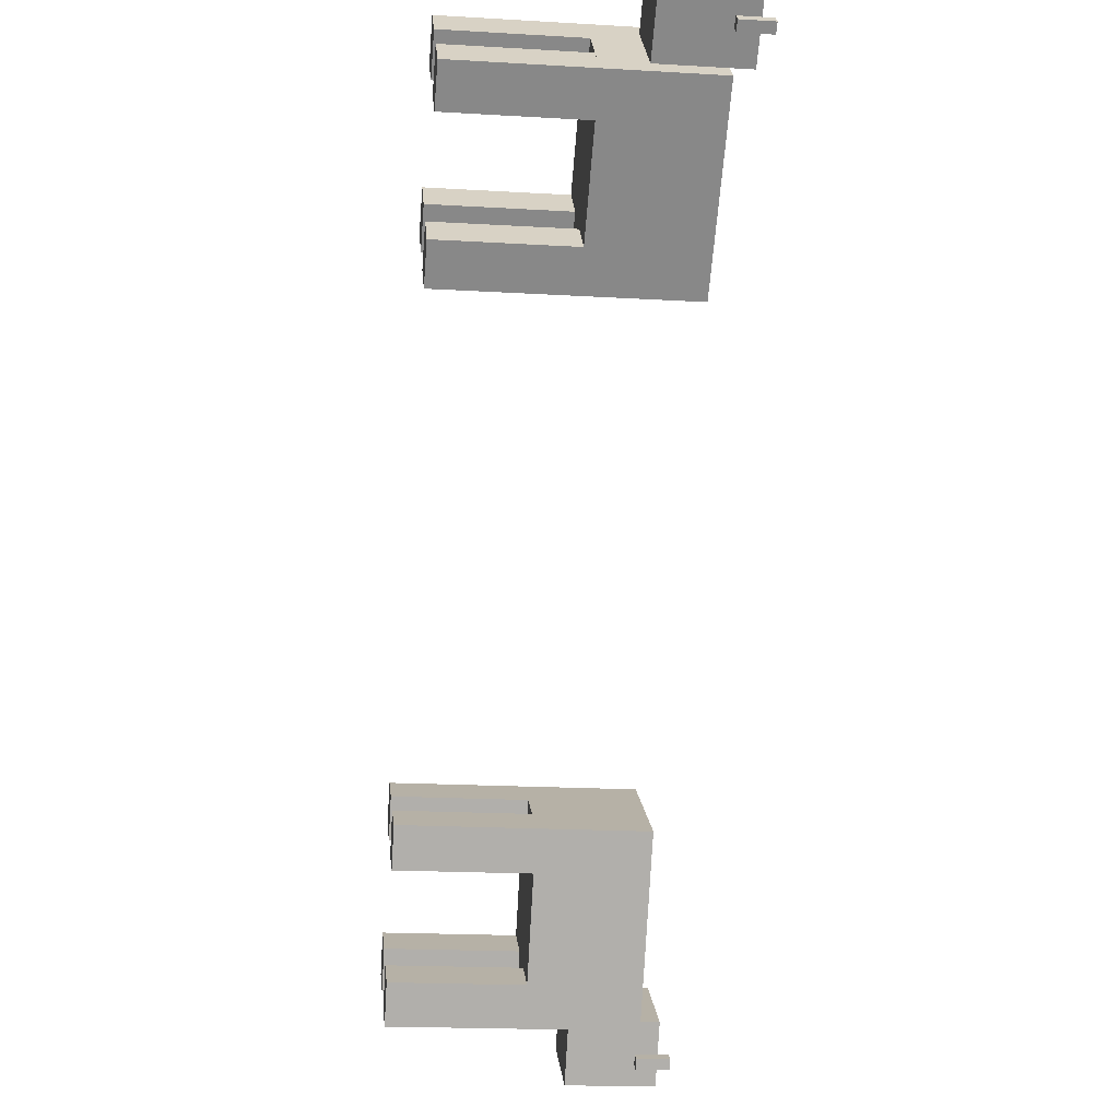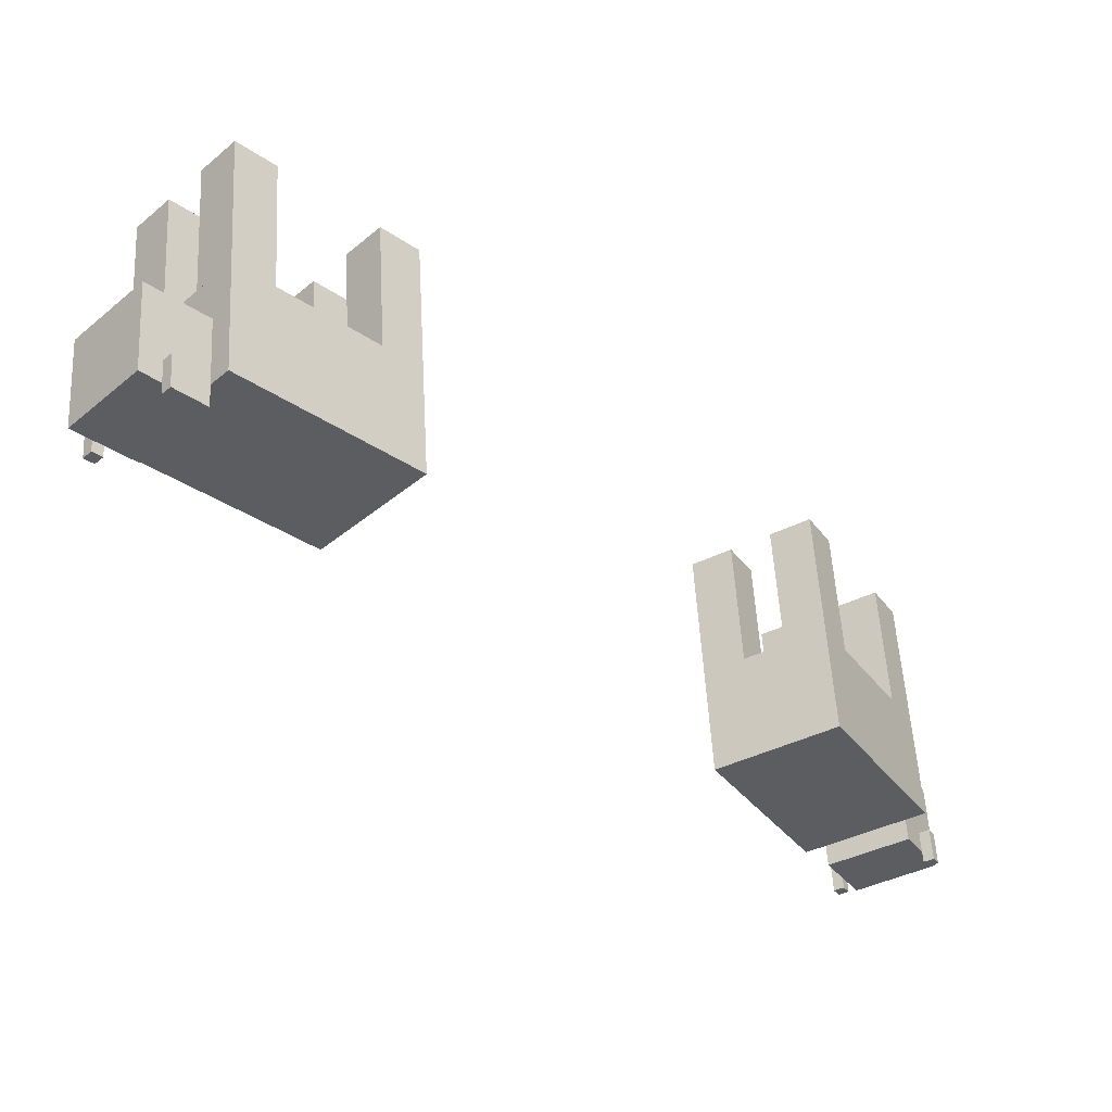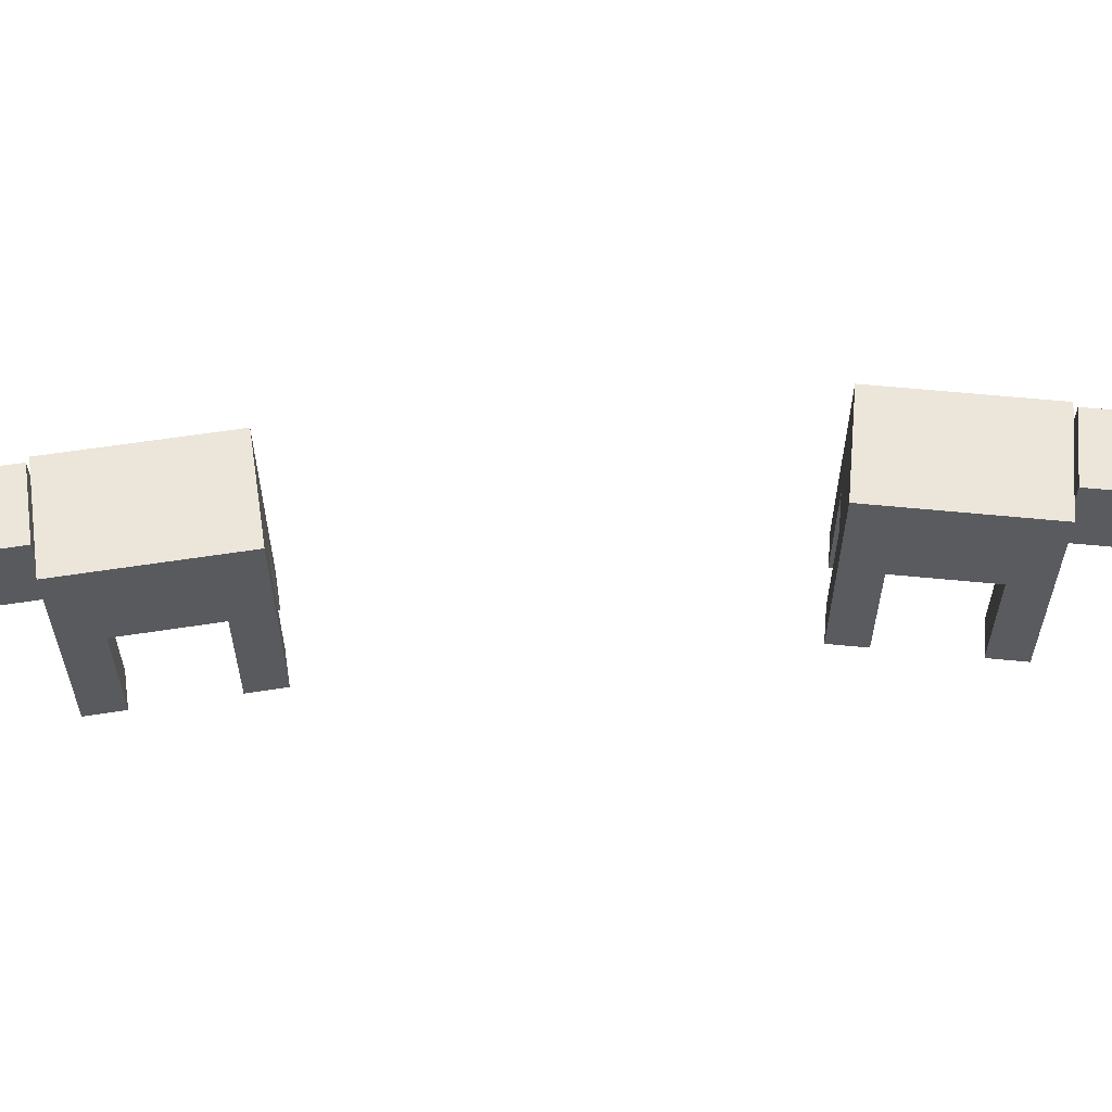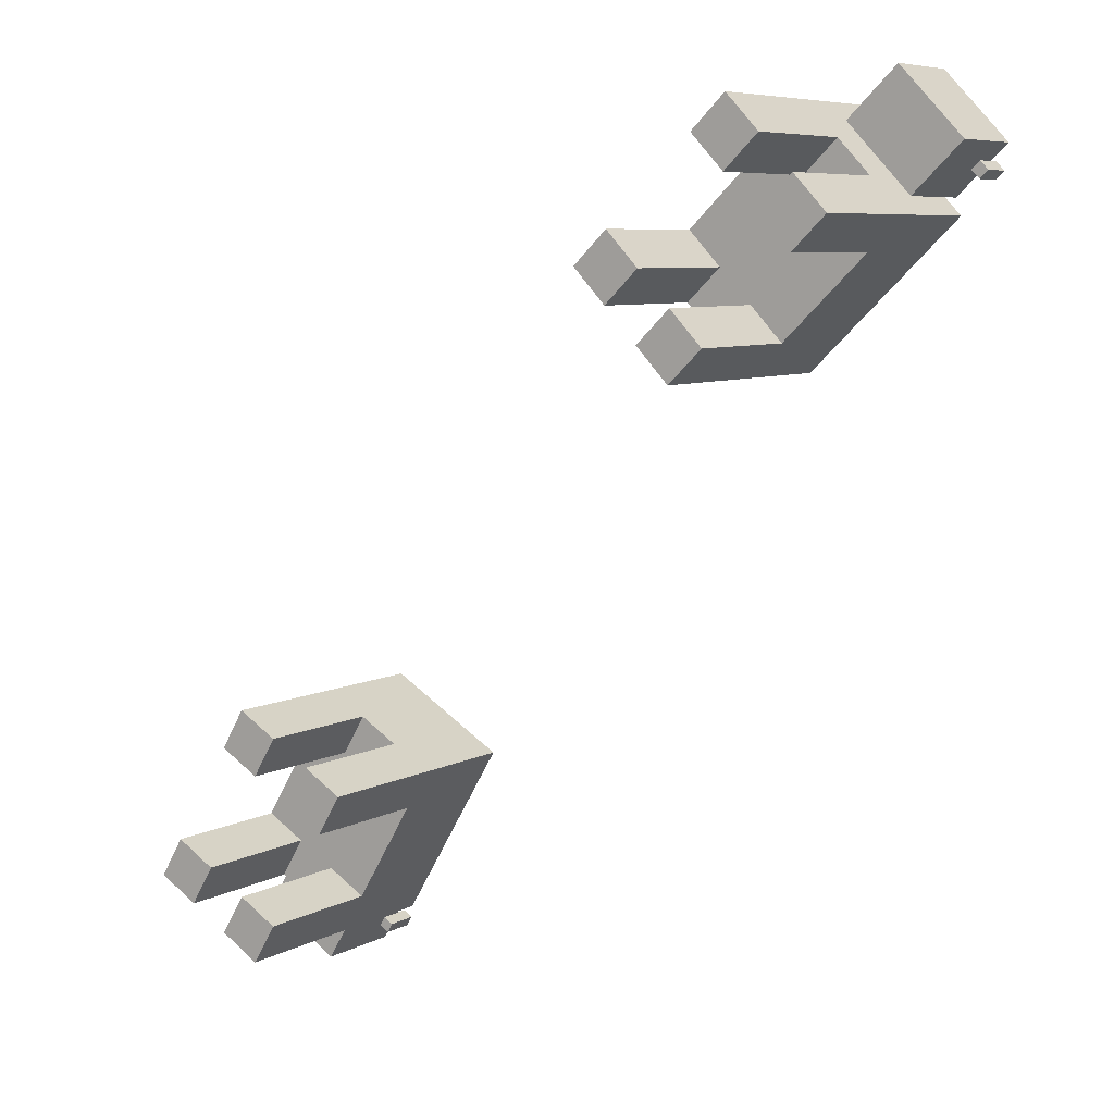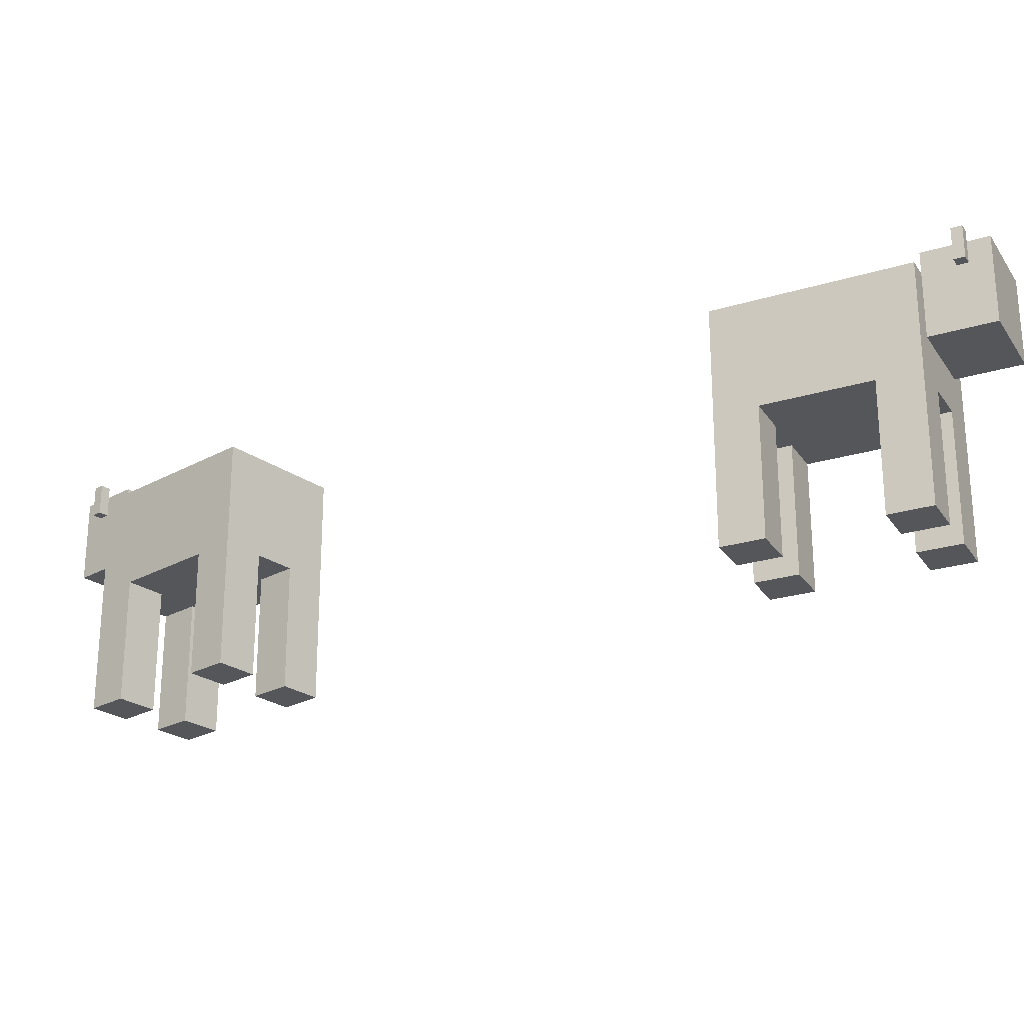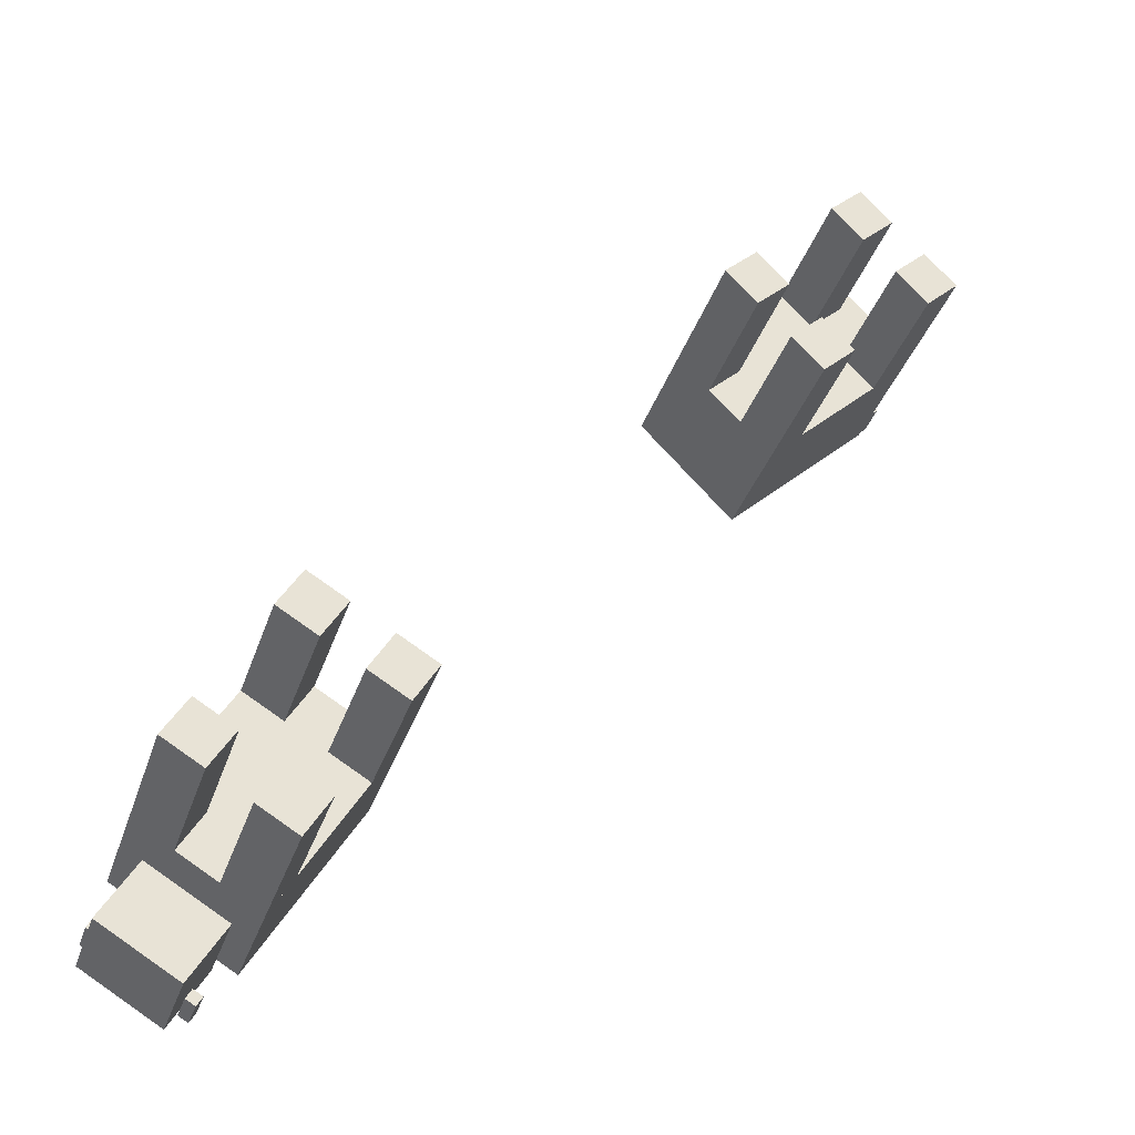
<metadata>
{"format":"obj","ext":"obj","renderer":"f3d","projection":"perspective","resolution":1024,"background":"white","views":[{"elev":-18.9,"azim":83.6,"up":"+Z"},{"elev":54.0,"azim":176.8,"up":"+Z"},{"elev":57.0,"azim":126.8,"up":"+Y"},{"elev":7.1,"azim":34.0,"up":"+Z"},{"elev":-25.3,"azim":-17.7,"up":"+Y"},{"elev":-34.9,"azim":-17.2,"up":"+Z"}]}
</metadata>
<code>
o Cow.002
v 5.99 -0.1709 -6.735
v 5.857 -0.1709 -6.862
v 6.16 -0.1709 -6.912
v 5.99 0.07493 -6.735
v 6.16 0.07493 -6.912
v 5.857 0.07493 -6.862
v 6.027 0.07493 -7.04
v 6.027 -0.1709 -7.04
f 1 6 2
f 2 3 1
f 3 4 1
f 5 6 4
f 2 7 8
f 8 5 3
f 1 4 6
f 2 8 3
f 3 5 4
f 5 7 6
f 2 6 7
f 8 7 5
o Cow.003
v 5.925 0.01348 -6.755
v 5.902 0.01348 -6.776
v 5.946 0.01348 -6.777
v 5.925 0.1057 -6.755
v 5.946 0.1057 -6.777
v 5.902 0.1057 -6.776
v 5.924 0.1057 -6.798
v 5.924 0.01348 -6.798
f 9 14 10
f 10 11 9
f 11 12 9
f 13 14 12
f 10 15 16
f 16 13 11
f 9 12 14
f 10 16 11
f 11 13 12
f 13 15 14
f 10 14 15
f 16 15 13
o Cow.004
v 6.116 0.01348 -6.954
v 6.094 0.01348 -6.976
v 6.137 0.01348 -6.977
v 6.116 0.1057 -6.954
v 6.137 0.1057 -6.977
v 6.094 0.1057 -6.976
v 6.115 0.1057 -6.998
v 6.115 0.01348 -6.998
f 17 22 18
f 18 19 17
f 19 20 17
f 21 22 20
f 18 23 24
f 24 21 19
f 17 20 22
f 18 24 19
f 19 21 20
f 21 23 22
f 18 22 23
f 24 23 21
o Cow.005
v 5.815 -0.6625 -6.818
v 5.726 -0.6625 -6.903
v 5.9 -0.6625 -6.907
v 5.815 -0.2938 -6.818
v 5.9 -0.2938 -6.907
v 5.726 -0.2938 -6.903
v 5.811 -0.2938 -6.992
v 5.811 -0.6625 -6.992
f 25 30 26
f 26 27 25
f 27 28 25
f 29 30 28
f 26 31 32
f 32 29 27
f 25 28 30
f 26 32 27
f 27 29 28
f 29 31 30
f 26 30 31
f 32 31 29
o Cow.006
v 5.985 -0.6625 -6.995
v 5.896 -0.6625 -7.08
v 6.07 -0.6625 -7.084
v 5.985 -0.2938 -6.995
v 6.07 -0.2938 -7.084
v 5.896 -0.2938 -7.08
v 5.981 -0.2938 -7.169
v 5.981 -0.6625 -7.169
f 33 38 34
f 34 35 33
f 35 36 33
f 37 38 36
f 34 39 40
f 40 37 35
f 33 36 38
f 34 40 35
f 35 37 36
f 37 39 38
f 34 38 39
f 40 39 37
o Cow.007
v 5.504 -0.6625 -7.116
v 5.416 -0.6625 -7.201
v 5.589 -0.6625 -7.205
v 5.504 -0.2938 -7.116
v 5.589 -0.2938 -7.205
v 5.416 -0.2938 -7.201
v 5.501 -0.2938 -7.29
v 5.501 -0.6625 -7.29
f 41 46 42
f 42 43 41
f 43 44 41
f 45 46 44
f 42 47 48
f 48 45 43
f 41 44 46
f 42 48 43
f 43 45 44
f 45 47 46
f 42 46 47
f 48 47 45
o Cow.008
v 5.675 -0.6625 -7.293
v 5.586 -0.6625 -7.378
v 5.76 -0.6625 -7.382
v 5.675 -0.2938 -7.293
v 5.76 -0.2938 -7.382
v 5.586 -0.2938 -7.378
v 5.671 -0.2938 -7.467
v 5.671 -0.6625 -7.467
f 49 54 50
f 50 51 49
f 51 52 49
f 53 54 52
f 50 55 56
f 56 53 51
f 49 52 54
f 50 56 51
f 51 53 52
f 53 55 54
f 50 54 55
f 56 55 53
o Cow
v 5.815 -0.2938 -6.818
v 6.07 -0.2938 -7.084
v 5.416 -0.2938 -7.201
v 5.671 -0.2938 -7.467
v 5.815 0.01348 -6.818
v 6.07 0.01348 -7.084
v 5.416 0.01348 -7.201
v 5.671 0.01348 -7.467
f 59 58 57
f 62 63 61
f 58 61 57
f 60 62 58
f 59 64 60
f 57 63 59
f 59 60 58
f 62 64 63
f 58 62 61
f 60 64 62
f 59 63 64
f 57 61 63
o Cow.009
v 4.273 -0.1709 -9.136
v 4.368 -0.1709 -8.978
v 4.062 -0.1709 -9.01
v 4.273 0.07493 -9.136
v 4.062 0.07493 -9.01
v 4.368 0.07493 -8.978
v 4.157 0.07493 -8.852
v 4.157 -0.1709 -8.852
f 65 70 66
f 66 67 65
f 67 68 65
f 69 70 68
f 66 71 72
f 72 69 67
f 65 68 70
f 66 72 67
f 67 69 68
f 69 71 70
f 66 70 71
f 72 71 69
o Cow.010
v 4.331 0.01348 -9.099
v 4.347 0.01348 -9.073
v 4.305 0.01348 -9.084
v 4.331 0.1057 -9.099
v 4.305 0.1057 -9.084
v 4.347 0.1057 -9.073
v 4.32 0.1057 -9.057
v 4.32 0.01348 -9.057
f 73 78 74
f 74 75 73
f 75 76 73
f 77 78 76
f 74 79 80
f 80 77 75
f 73 76 78
f 74 80 75
f 75 77 76
f 77 79 78
f 74 78 79
f 80 79 77
o Cow.011
v 4.094 0.01348 -8.958
v 4.109 0.01348 -8.931
v 4.067 0.01348 -8.942
v 4.094 0.1057 -8.958
v 4.067 0.1057 -8.942
v 4.109 0.1057 -8.931
v 4.083 0.1057 -8.915
v 4.083 0.01348 -8.915
f 81 86 82
f 82 83 81
f 83 84 81
f 85 86 84
f 82 87 88
f 88 85 83
f 81 84 86
f 82 88 83
f 83 85 84
f 85 87 86
f 82 86 87
f 88 87 85
o Cow.001
v 4.42 -0.2938 -9.01
v 4.104 -0.2938 -8.821
v 4.704 -0.2938 -8.535
v 4.387 -0.2938 -8.346
v 4.42 0.01348 -9.01
v 4.104 0.01348 -8.821
v 4.704 0.01348 -8.535
v 4.387 0.01348 -8.346
f 91 90 89
f 94 95 93
f 90 93 89
f 92 94 90
f 91 96 92
f 89 95 91
f 91 92 90
f 94 96 95
f 90 94 93
f 92 96 94
f 91 95 96
f 89 93 95
o Cow.012
v 4.42 -0.6625 -9.01
v 4.483 -0.6625 -8.904
v 4.315 -0.6625 -8.947
v 4.42 -0.2938 -9.01
v 4.315 -0.2938 -8.947
v 4.483 -0.2938 -8.904
v 4.378 -0.2938 -8.841
v 4.378 -0.6625 -8.841
f 97 102 98
f 98 99 97
f 99 100 97
f 101 102 100
f 98 103 104
f 104 101 99
f 97 100 102
f 98 104 99
f 99 101 100
f 101 103 102
f 98 102 103
f 104 103 101
o Cow.013
v 4.209 -0.6625 -8.884
v 4.272 -0.6625 -8.778
v 4.104 -0.6625 -8.821
v 4.209 -0.2938 -8.884
v 4.104 -0.2938 -8.821
v 4.272 -0.2938 -8.778
v 4.167 -0.2938 -8.715
v 4.167 -0.6625 -8.715
f 105 110 106
f 106 107 105
f 107 108 105
f 109 110 108
f 106 111 112
f 112 109 107
f 105 108 110
f 106 112 107
f 107 109 108
f 109 111 110
f 106 110 111
f 112 111 109
o Cow.014
v 4.641 -0.6625 -8.64
v 4.704 -0.6625 -8.535
v 4.535 -0.6625 -8.577
v 4.641 -0.2938 -8.64
v 4.535 -0.2938 -8.577
v 4.704 -0.2938 -8.535
v 4.598 -0.2938 -8.472
v 4.598 -0.6625 -8.472
f 113 118 114
f 114 115 113
f 115 116 113
f 117 118 116
f 114 119 120
f 120 117 115
f 113 116 118
f 114 120 115
f 115 117 116
f 117 119 118
f 114 118 119
f 120 119 117
o Cow.015
v 4.43 -0.6625 -8.514
v 4.493 -0.6625 -8.409
v 4.324 -0.6625 -8.451
v 4.43 -0.2938 -8.514
v 4.324 -0.2938 -8.451
v 4.493 -0.2938 -8.409
v 4.387 -0.2938 -8.346
v 4.387 -0.6625 -8.346
f 121 126 122
f 122 123 121
f 123 124 121
f 125 126 124
f 122 127 128
f 128 125 123
f 121 124 126
f 122 128 123
f 123 125 124
f 125 127 126
f 122 126 127
f 128 127 125

</code>
